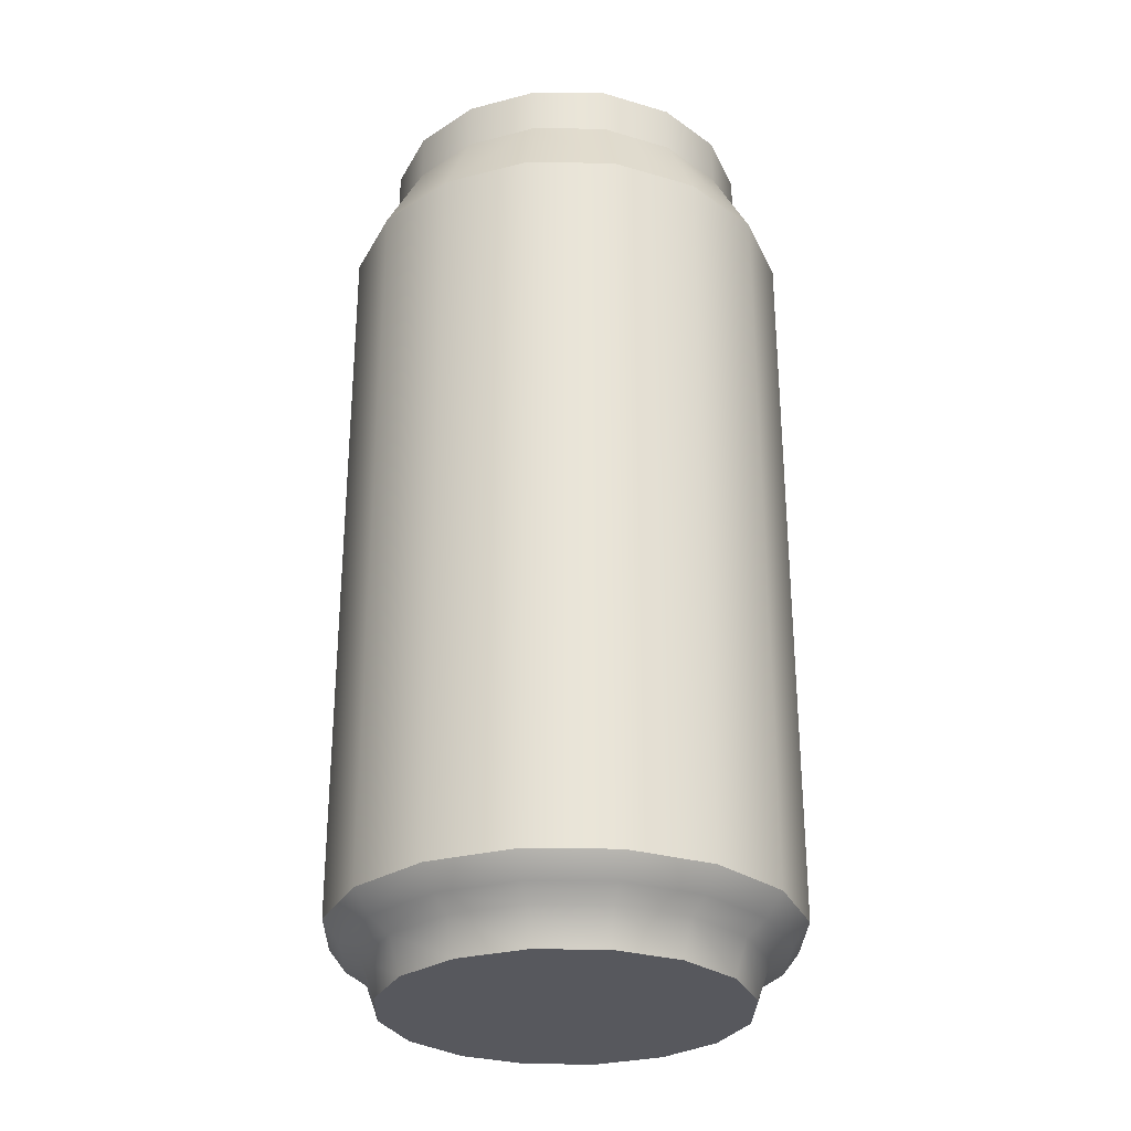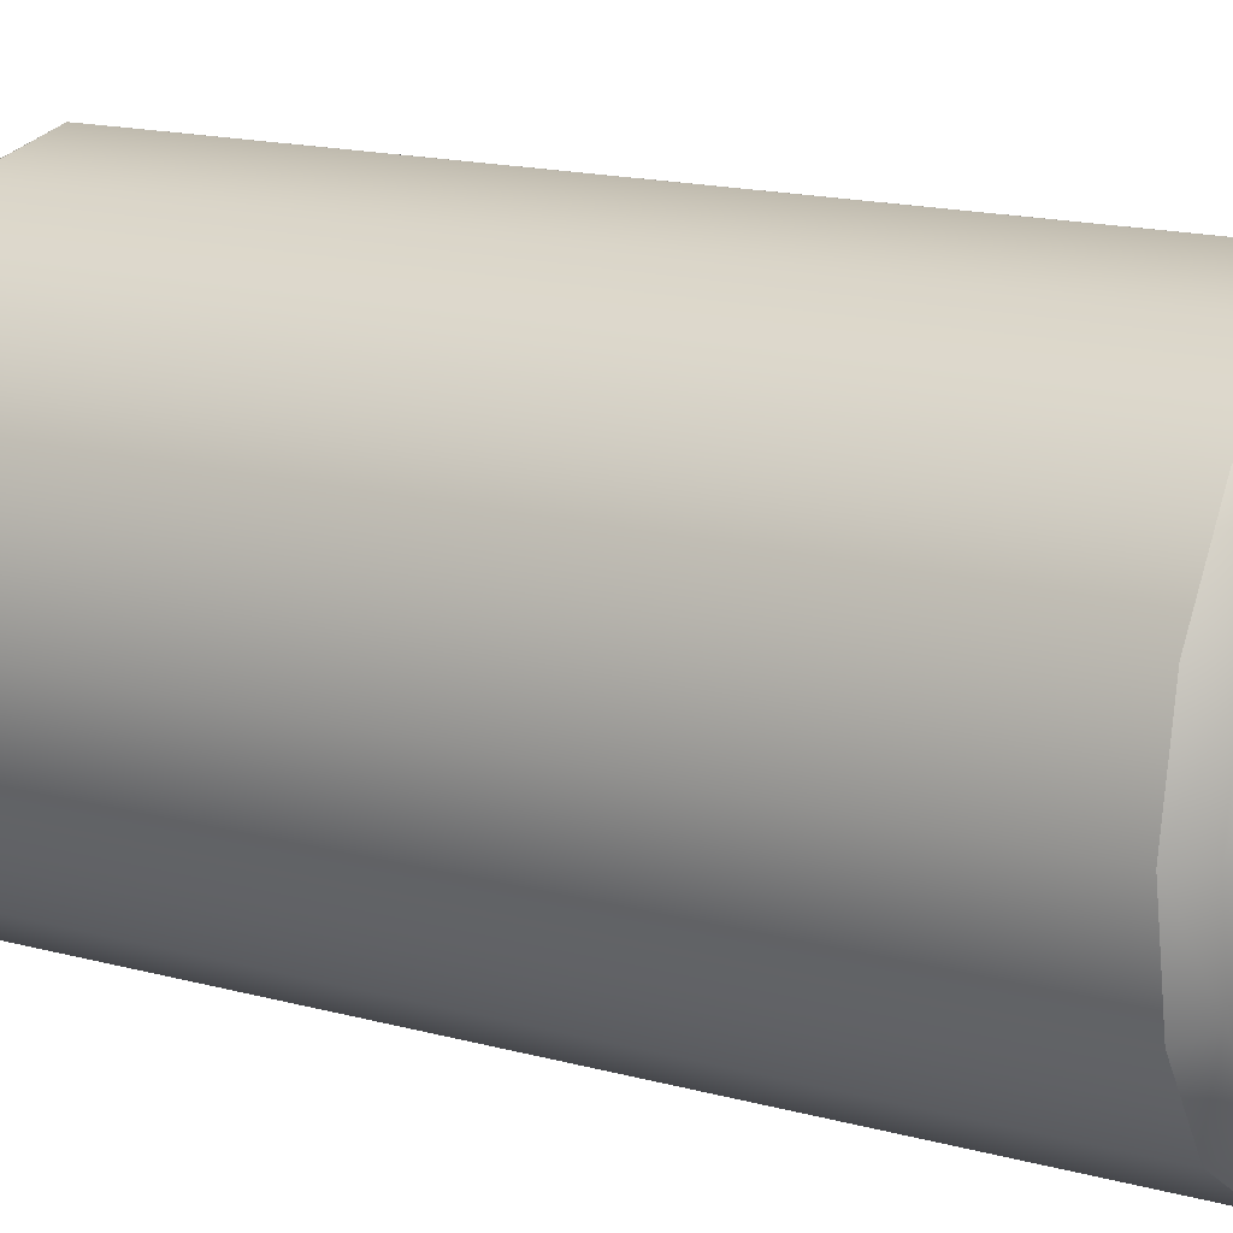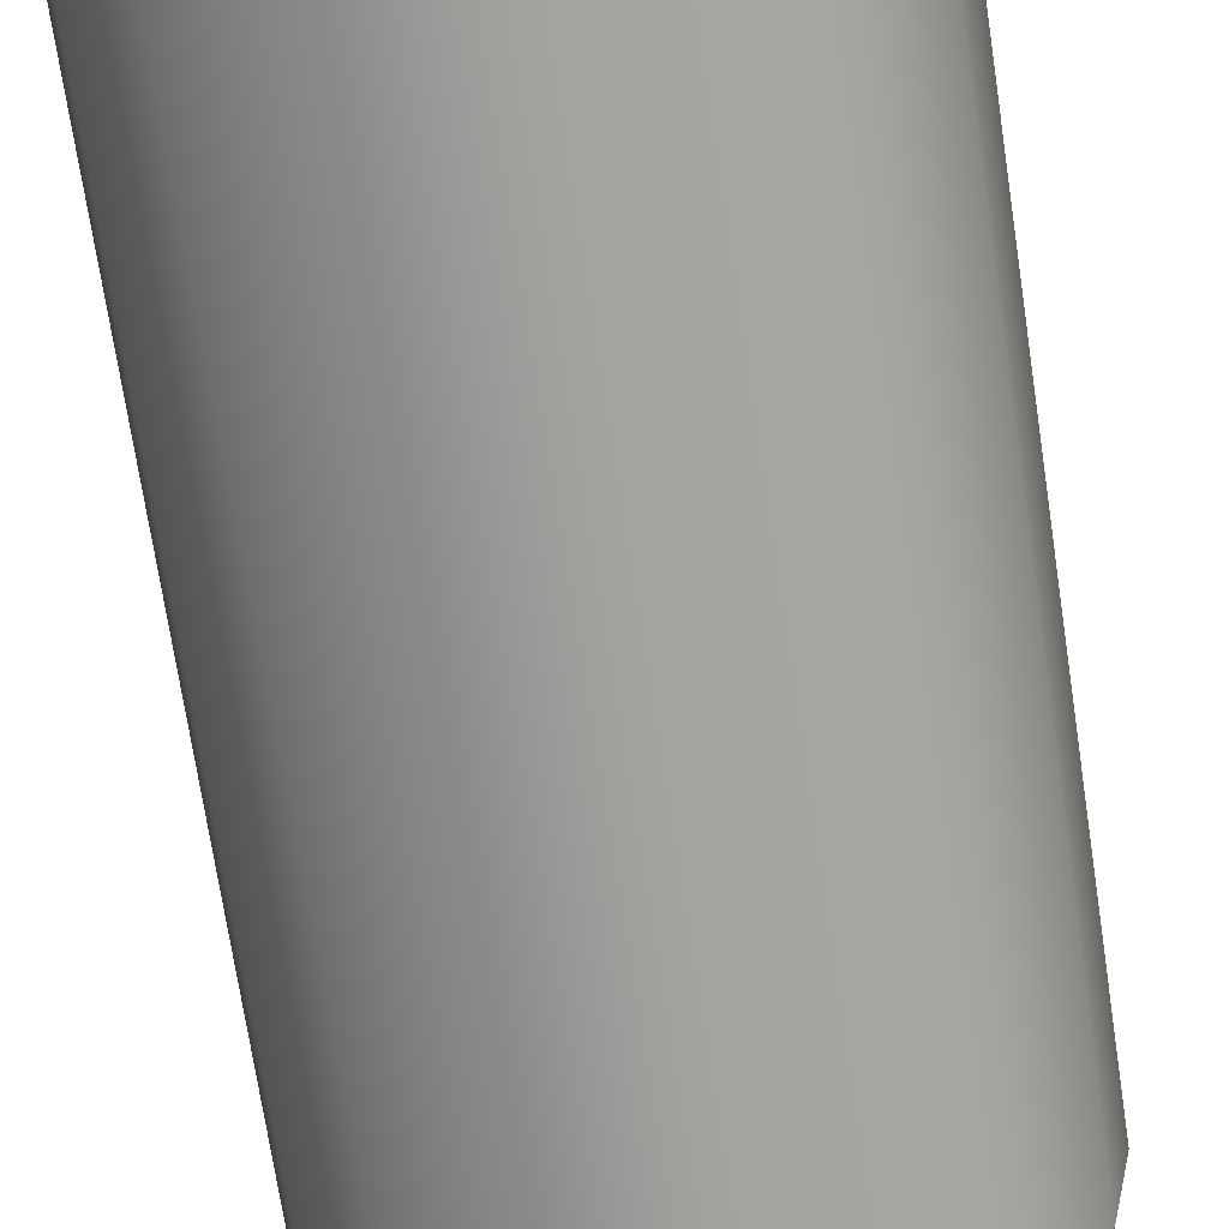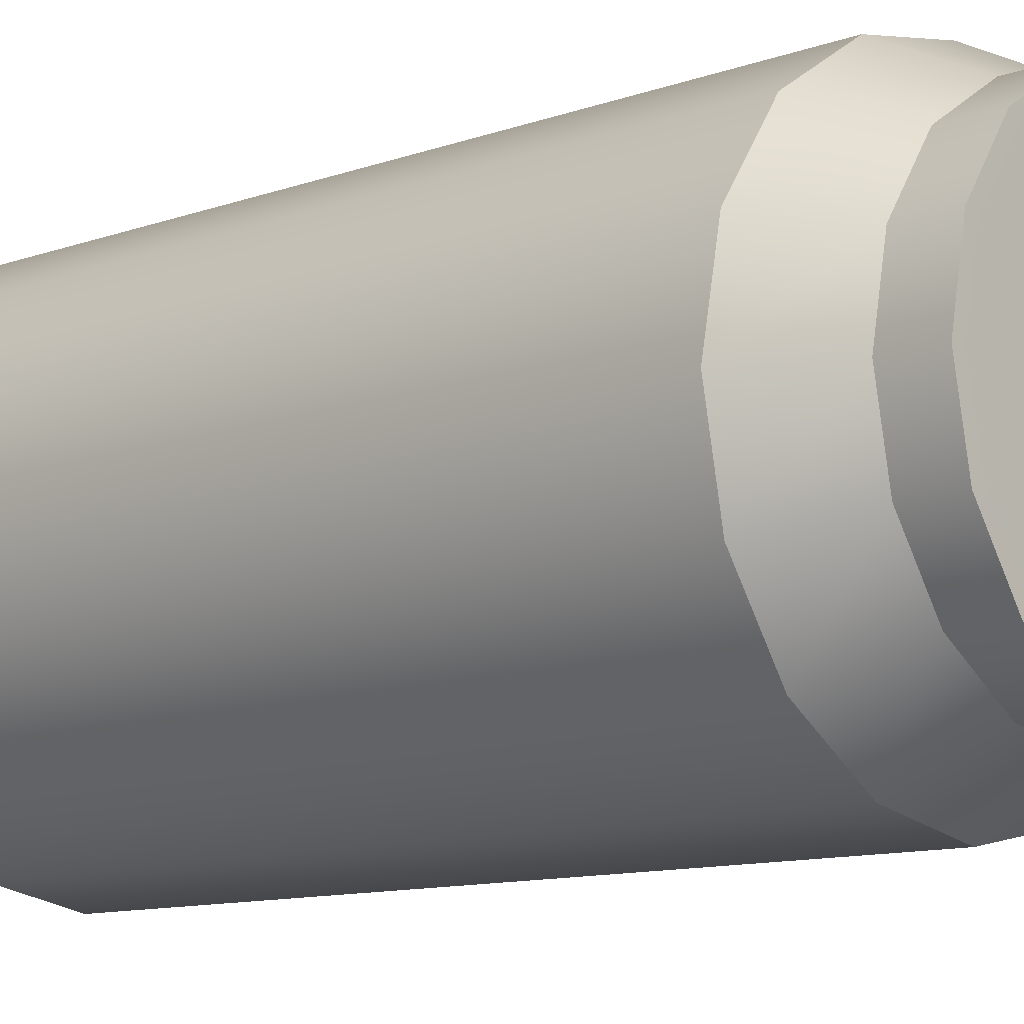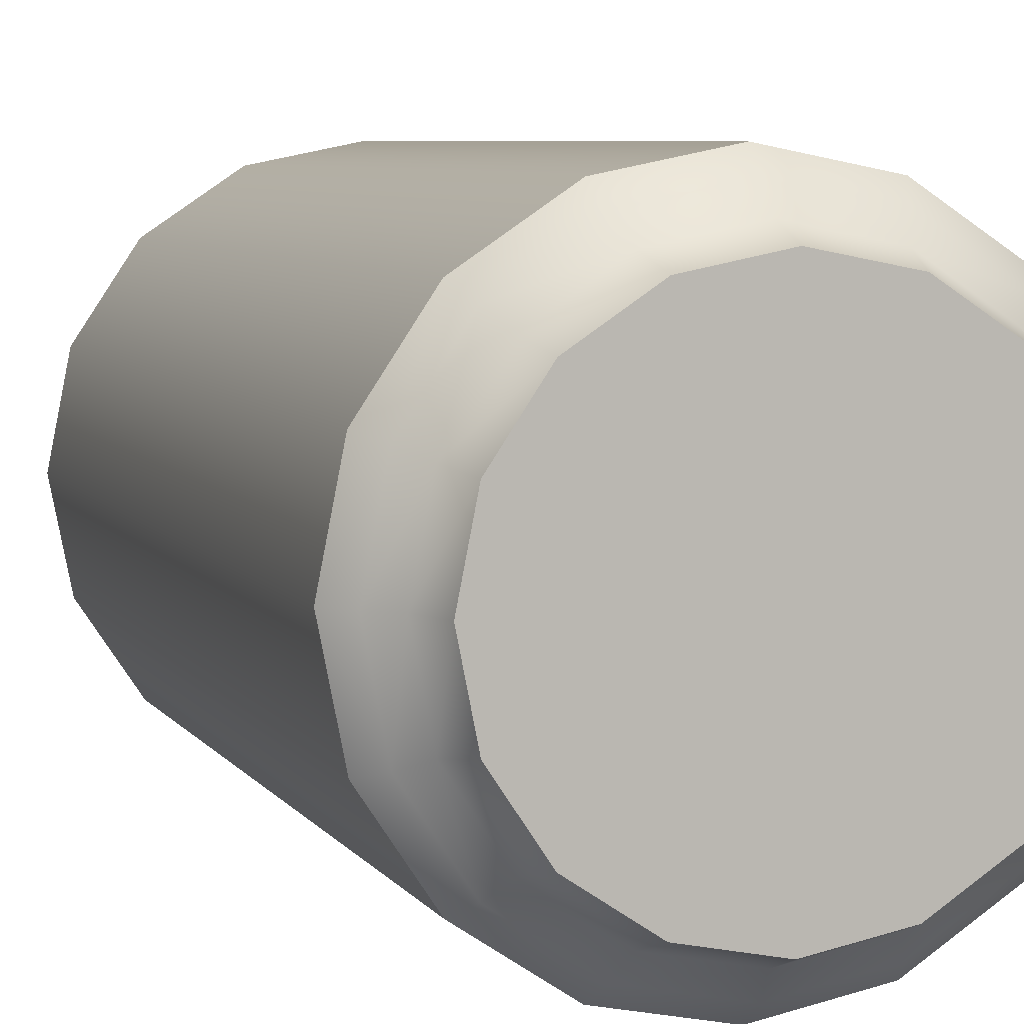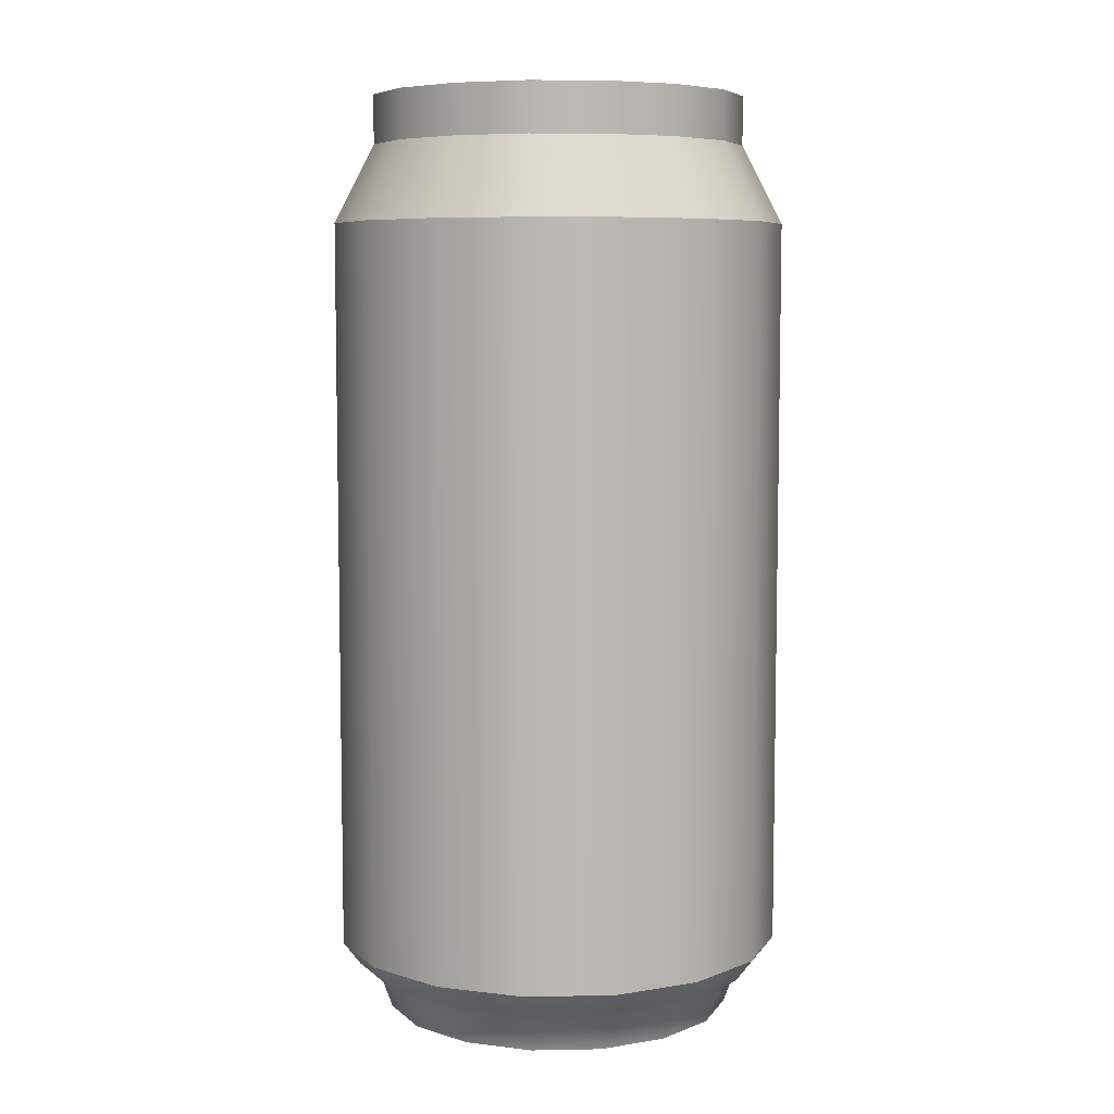
<metadata>
{"format":"obj","ext":"obj","renderer":"f3d","projection":"perspective","resolution":1024,"background":"white","views":[{"elev":-28.9,"azim":-12.5,"up":"+Y"},{"elev":15.7,"azim":-60.0,"up":"+Z"},{"elev":-71.5,"azim":8.6,"up":"+Z"},{"elev":-10.6,"azim":132.7,"up":"+Z"},{"elev":6.0,"azim":-17.6,"up":"+Z"},{"elev":7.0,"azim":-59.3,"up":"+Y"}]}
</metadata>
<code>
g Can_Low_Can_Material_0
v -42.6 150.5 -42.6
v -55.66 135 -23.06
v -55.66 150.5 -23.05
v -60.25 135 1.081e-06
v -60.24 150.5 1.773e-06
v -55.66 150.5 23.05
v -42.6 135 42.6
v -42.6 150.5 42.6
v -23.06 135 55.66
v -23.05 150.5 55.66
v 9.77e-06 135 60.25
v 1.115e-05 150.5 60.24
v 23.05 150.5 55.66
v 42.6 135 42.6
v 42.6 150.5 42.6
v 55.66 135 23.06
v 55.66 150.5 23.05
v 60.24 150.5 -3.066e-08
v 60.25 135 6.608e-07
v 55.66 150.5 -23.05
v 42.6 135 -42.6
v 42.6 150.5 -42.6
v 23.06 135 -55.66
v 23.05 150.5 -55.66
v 7.434e-06 150.5 -60.24
v 8.776e-06 109.9 -73.16
v -28 -126.5 -67.6
v -28 109.9 -67.6
v -23.05 150.5 -55.66
v -42.6 135 -42.6
v -56.44 150.6 2.13e-06
v -52.15 145.6 -21.6
v -52.15 150.6 -21.6
v 52.15 150.6 21.6
v 39.91 145.6 39.91
v 39.91 150.6 39.91
v -39.91 145.6 -39.91
v -39.91 150.6 -39.91
v 21.6 145.6 52.15
v 21.6 150.6 52.15
v -21.6 145.6 -52.15
v -21.6 150.6 -52.15
v 9.903e-06 145.6 56.44
v 9.903e-06 150.6 56.44
v 7.549e-06 150.6 -56.44
v 21.6 145.6 -52.15
v 21.6 150.6 -52.15
v 7.549e-06 145.6 -56.44
v 7.549e-06 150.6 -56.44
v -21.6 145.6 52.15
v -21.6 150.6 52.15
v 39.91 145.6 -39.91
v 39.91 150.6 -39.91
v -39.91 145.6 39.91
v -39.91 150.6 39.91
v 52.15 145.6 -21.6
v 52.15 150.6 -21.6
v -52.15 145.6 21.6
v -52.15 150.6 21.6
v 56.44 145.6 1.118e-06
v 56.44 150.6 1.118e-06
v -56.44 145.6 2.13e-06
v 7.434e-06 135 -60.25
v -28 109.9 -67.6
v -23.06 135 -55.66
v -51.74 109.9 -51.74
v -42.6 135 -42.6
v -55.66 135 -23.06
v -73.16 109.9 -9.148e-07
v -60.25 135 1.081e-06
v -67.6 109.9 28
v -55.66 135 23.06
v -51.74 109.9 51.74
v -42.6 135 42.6
v -23.06 135 55.66
v 7.087e-06 109.9 73.16
v 9.77e-06 135 60.25
v 28 109.9 67.6
v 23.06 135 55.66
v 51.74 109.9 51.74
v 42.6 135 42.6
v 55.66 135 23.06
v 73.16 109.9 3.1e-06
v 60.25 135 6.608e-07
v 67.6 109.9 -28
v 55.66 135 -23.06
v 51.74 109.9 -51.74
v 42.6 135 -42.6
v 28 109.9 -67.6
v 23.06 135 -55.66
v 8.776e-06 109.9 -73.16
v 7.434e-06 135 -60.25
v -51.74 -126.5 -51.74
v -51.74 109.9 -51.74
v -67.6 -126.5 -28
v -67.6 109.9 -28
v -73.16 -126.5 -1.098e-05
v -73.16 109.9 -9.148e-07
v -67.6 -126.5 28
v -67.6 109.9 28
v -51.74 -126.5 51.74
v -51.74 109.9 51.74
v -28 109.9 67.6
v -1.304e-05 -126.5 73.16
v 7.087e-06 109.9 73.16
v 28 -126.5 67.6
v 28 109.9 67.6
v 51.74 -126.5 51.74
v 51.74 109.9 51.74
v 67.6 109.9 28
v 67.6 -126.5 28
v 73.16 109.9 3.1e-06
v 73.16 -126.5 1.316e-05
v 67.6 109.9 -28
v 67.6 -126.5 -28
v 51.74 109.9 -51.74
v 51.74 -126.5 -51.74
v 28 109.9 -67.6
v 8.776e-06 -126.5 -73.16
v 8.776e-06 109.9 -73.16
v 8.776e-06 -126.5 -73.16
v -25.9 -133.8 -62.54
v -28 -126.5 -67.6
v -51.74 -126.5 -51.74
v -62.54 -133.8 -25.9
v -67.6 -126.5 -28
v -73.16 -126.5 -1.098e-05
v -62.54 -133.8 25.9
v -67.6 -126.5 28
v -51.74 -126.5 51.74
v -25.9 -133.8 62.54
v -28 -126.5 67.6
v -1.304e-05 -126.5 73.16
v 25.9 -133.8 62.54
v 28 -126.5 67.6
v 51.74 -126.5 51.74
v 47.86 -133.8 47.86
v 67.6 -126.5 28
v 62.54 -133.8 25.9
v 73.16 -126.5 1.316e-05
v 62.54 -133.8 -25.9
v 67.6 -126.5 -28
v 51.74 -126.5 -51.74
v 47.86 -133.8 -47.86
v 28 -126.5 -67.6
v 25.9 -133.8 -62.54
v 8.776e-06 -126.5 -73.16
v 7.169e-06 -138 -61.02
v 7.936e-06 -133.8 -67.69
v -23.35 -138 -56.37
v -47.86 -133.8 -47.86
v -56.37 -138 -23.35
v -61.02 -138 -1.052e-05
v -67.69 -133.8 -1.083e-05
v -56.37 -138 23.35
v -47.86 -133.8 47.86
v -23.35 -138 56.37
v -1.376e-05 -138 61.02
v -1.355e-05 -133.8 67.69
v 23.35 -138 56.37
v 56.37 -138 23.35
v 61.02 -138 1.235e-05
v 67.69 -133.8 1.281e-05
v 56.37 -138 -23.35
v 43.15 -138 -43.15
v 23.35 -138 -56.37
v 7.169e-06 -138 -61.02
v 7.936e-06 -133.8 -67.69
v -21.78 -149.4 -52.58
v -40.24 -149.4 -40.24
v -43.15 -138 -43.15
v -52.58 -149.4 -21.78
v -56.91 -149.4 -1.075e-05
v -52.58 -149.4 21.78
v -40.24 -149.4 40.24
v -43.15 -138 43.15
v -21.78 -149.4 52.58
v -1.475e-05 -149.4 56.91
v 21.78 -149.4 52.58
v 40.24 -149.4 40.24
v 43.15 -138 43.15
v 52.58 -149.4 21.78
v 56.91 -149.4 1.247e-05
v 40.24 -149.4 -40.24
v 21.78 -149.4 -52.58
v 6.658e-06 -149.4 -56.91
v 6.658e-06 -149.4 -56.91
v -6.517e-06 -149.4 -2.95e-08
v -21.78 -149.4 -52.58
v -40.24 -149.4 -40.24
v -52.58 -149.4 -21.78
v -56.91 -149.4 -1.075e-05
v -52.58 -149.4 21.78
v -40.24 -149.4 40.24
v -21.78 -149.4 52.58
v -1.475e-05 -149.4 56.91
v 21.78 -149.4 52.58
v 40.24 -149.4 40.24
v 52.58 -149.4 21.78
v 56.91 -149.4 1.247e-05
v 52.58 -149.4 -21.78
v 40.24 -149.4 -40.24
v 21.78 -149.4 -52.58
v 7.434e-06 135 -60.25
v 7.434e-06 150.5 -60.24
v 52.15 145.6 21.6
v 7.549e-06 150.6 -56.44
v -23.05 150.5 -55.66
v -21.6 150.6 -52.15
v -42.6 150.5 -42.6
v -39.91 150.6 -39.91
v -55.66 150.5 -23.05
v -52.15 150.6 -21.6
v -60.24 150.5 1.773e-06
v -56.44 150.6 2.13e-06
v -55.66 150.5 23.05
v -52.15 150.6 21.6
v -42.6 150.5 42.6
v -39.91 150.6 39.91
v -23.05 150.5 55.66
v -21.6 150.6 52.15
v 1.115e-05 150.5 60.24
v 9.903e-06 150.6 56.44
v 21.6 150.6 52.15
v 23.05 150.5 55.66
v 42.6 150.5 42.6
v 39.91 150.6 39.91
v 55.66 150.5 23.05
v 52.15 150.6 21.6
v 60.24 150.5 -3.066e-08
v 56.44 150.6 1.118e-06
v 55.66 150.5 -23.05
v 52.15 150.6 -21.6
v 39.91 150.6 -39.91
v 42.6 150.5 -42.6
v 23.05 150.5 -55.66
v 21.6 150.6 -52.15
v 7.434e-06 150.5 -60.24
v 7.549e-06 150.6 -56.44
v 6.569e-06 145.6 2.512e-08
v -21.6 145.6 -52.15
v -39.91 145.6 -39.91
v -52.15 145.6 -21.6
v -56.44 145.6 2.13e-06
v -52.15 145.6 21.6
v -39.91 145.6 39.91
v -21.6 145.6 52.15
v 9.903e-06 145.6 56.44
v 21.6 145.6 52.15
v 39.91 145.6 39.91
v 52.15 145.6 21.6
v 56.44 145.6 1.118e-06
v 52.15 145.6 -21.6
v 39.91 145.6 -39.91
v 21.6 145.6 -52.15
v 7.549e-06 145.6 -56.44
v -55.66 135 23.06
v 23.06 135 55.66
v 55.66 135 -23.06
v 7.434e-06 135 -60.25
v 8.776e-06 -126.5 -73.16
v -23.06 135 -55.66
v 7.549e-06 145.6 -56.44
v 8.776e-06 109.9 -73.16
v -67.6 109.9 -28
v -28 109.9 67.6
v 67.6 109.9 28
v -28 -126.5 67.6
v 28 -126.5 -67.6
v 6.658e-06 -149.4 -56.91
v 52.58 -149.4 -21.78
v 7.434e-06 150.5 -60.24
f 1 2 3
f 3 4 5
f 4 6 5
f 6 7 8
f 8 9 10
f 10 11 12
f 11 13 12
f 13 14 15
f 15 16 17
f 16 18 17
f 19 20 18
f 20 21 22
f 22 23 24
f 23 25 24
f 26 27 28
f 29 30 1
f 31 32 33
f 34 35 36
f 33 37 38
f 36 39 40
f 38 41 42
f 40 43 44
f 45 46 47
f 42 48 49
f 44 50 51
f 47 52 53
f 51 54 55
f 53 56 57
f 55 58 59
f 57 60 61
f 59 62 31
f 63 64 65
f 65 66 67
f 66 68 67
f 68 69 70
f 70 71 72
f 72 73 74
f 73 75 74
f 75 76 77
f 77 78 79
f 79 80 81
f 80 82 81
f 82 83 84
f 84 85 86
f 86 87 88
f 88 89 90
f 90 91 92
f 28 93 94
f 94 95 96
f 96 97 98
f 98 99 100
f 100 101 102
f 101 103 102
f 103 104 105
f 105 106 107
f 107 108 109
f 108 110 109
f 111 112 110
f 113 114 112
f 115 116 114
f 117 118 116
f 118 119 120
f 121 122 123
f 122 124 123
f 124 125 126
f 125 127 126
f 127 128 129
f 128 130 129
f 130 131 132
f 131 133 132
f 133 134 135
f 134 136 135
f 137 138 136
f 139 140 138
f 140 141 142
f 141 143 142
f 144 145 143
f 146 147 145
f 148 122 149
f 150 151 122
f 151 152 125
f 125 153 154
f 154 155 128
f 155 156 128
f 156 157 131
f 131 158 159
f 159 160 134
f 160 137 134
f 137 161 139
f 139 162 163
f 163 164 141
f 141 165 144
f 144 166 146
f 146 167 168
f 148 169 150
f 150 170 171
f 171 172 152
f 152 173 153
f 153 174 155
f 155 175 176
f 176 177 157
f 157 178 158
f 158 179 160
f 160 180 181
f 181 182 161
f 182 162 161
f 183 164 162
f 164 184 165
f 165 185 166
f 166 186 167
f 187 188 189
f 189 188 190
f 190 188 191
f 191 188 192
f 192 188 193
f 193 188 194
f 194 188 195
f 195 188 196
f 196 188 197
f 197 188 198
f 198 188 199
f 199 188 200
f 200 188 201
f 201 188 202
f 202 188 203
f 203 188 187
f 204 29 205
f 61 206 34
f 207 208 209
f 209 210 211
f 211 212 213
f 213 214 215
f 215 216 217
f 217 218 219
f 219 220 221
f 221 222 223
f 224 222 225
f 224 226 227
f 227 228 229
f 229 230 231
f 231 232 233
f 234 232 235
f 234 236 237
f 237 238 239
f 240 241 242
f 240 242 243
f 240 243 244
f 240 244 245
f 240 245 246
f 240 246 247
f 240 247 248
f 240 248 249
f 240 249 250
f 240 250 251
f 240 251 252
f 240 252 253
f 240 253 254
f 240 254 255
f 240 255 256
f 240 256 241
f 1 30 2
f 3 2 4
f 4 257 6
f 6 257 7
f 8 7 9
f 10 9 11
f 11 258 13
f 13 258 14
f 15 14 16
f 16 19 18
f 19 259 20
f 20 259 21
f 22 21 23
f 23 260 25
f 26 261 27
f 29 262 30
f 31 62 32
f 34 206 35
f 33 32 37
f 36 35 39
f 38 37 41
f 40 39 43
f 45 263 46
f 42 41 48
f 44 43 50
f 47 46 52
f 51 50 54
f 53 52 56
f 55 54 58
f 57 56 60
f 59 58 62
f 63 264 64
f 65 64 66
f 66 265 68
f 68 265 69
f 70 69 71
f 72 71 73
f 73 266 75
f 75 266 76
f 77 76 78
f 79 78 80
f 80 267 82
f 82 267 83
f 84 83 85
f 86 85 87
f 88 87 89
f 90 89 91
f 28 27 93
f 94 93 95
f 96 95 97
f 98 97 99
f 100 99 101
f 101 268 103
f 103 268 104
f 105 104 106
f 107 106 108
f 108 111 110
f 111 113 112
f 113 115 114
f 115 117 116
f 117 269 118
f 118 269 119
f 121 149 122
f 122 151 124
f 124 151 125
f 125 154 127
f 127 154 128
f 128 156 130
f 130 156 131
f 131 159 133
f 133 159 134
f 134 137 136
f 137 139 138
f 139 163 140
f 140 163 141
f 141 144 143
f 144 146 145
f 146 168 147
f 148 150 122
f 150 171 151
f 151 171 152
f 125 152 153
f 154 153 155
f 155 176 156
f 156 176 157
f 131 157 158
f 159 158 160
f 160 181 137
f 137 181 161
f 139 161 162
f 163 162 164
f 141 164 165
f 144 165 166
f 146 166 167
f 148 270 169
f 150 169 170
f 171 170 172
f 152 172 173
f 153 173 174
f 155 174 175
f 176 175 177
f 157 177 178
f 158 178 179
f 160 179 180
f 181 180 182
f 182 183 162
f 183 271 164
f 164 271 184
f 165 184 185
f 166 185 186
f 204 262 29
f 61 60 206
f 207 272 208
f 209 208 210
f 211 210 212
f 213 212 214
f 215 214 216
f 217 216 218
f 219 218 220
f 221 220 222
f 224 223 222
f 224 225 226
f 227 226 228
f 229 228 230
f 231 230 232
f 234 233 232
f 234 235 236
f 237 236 238

</code>
